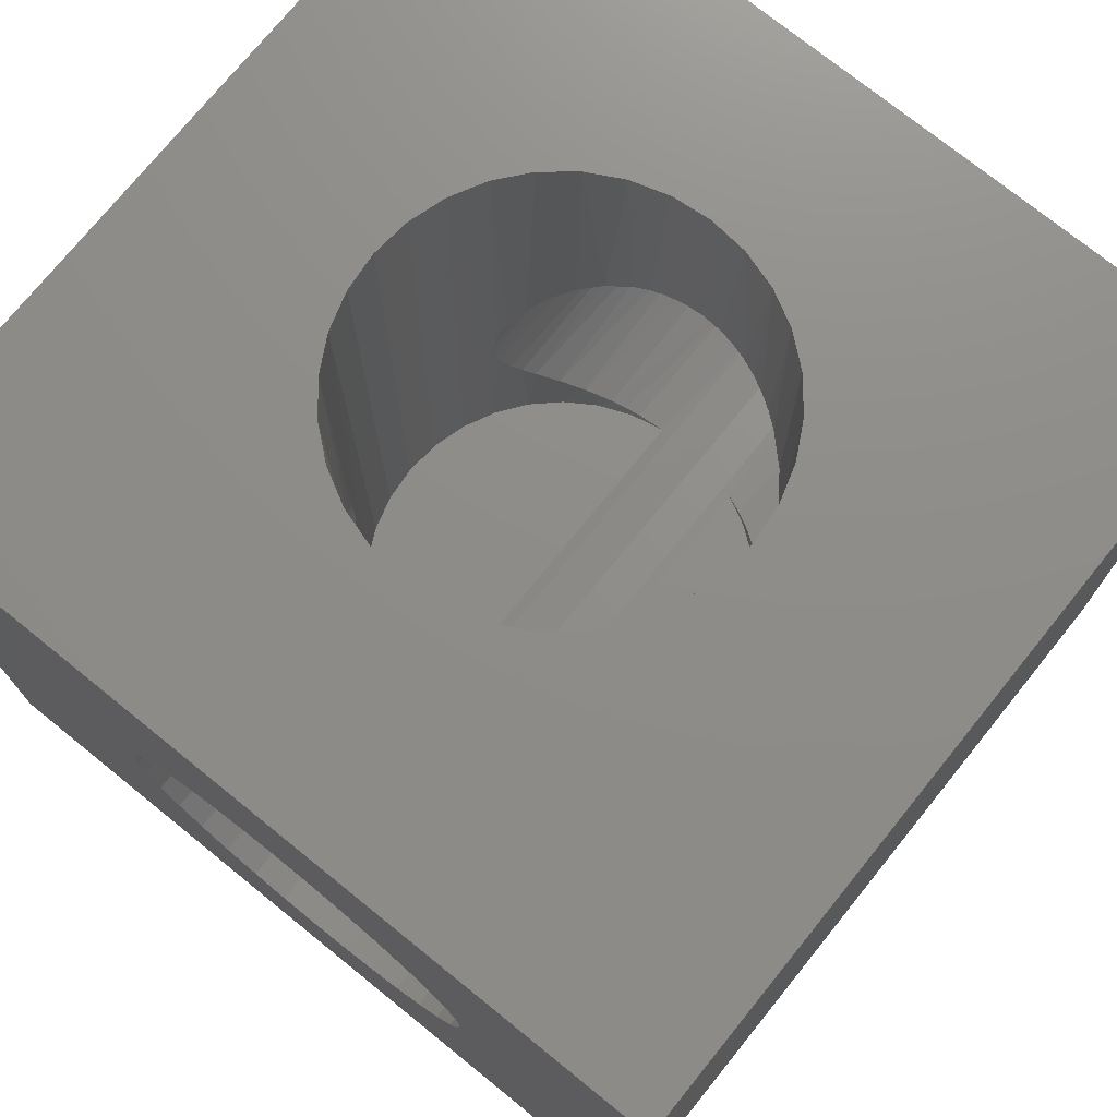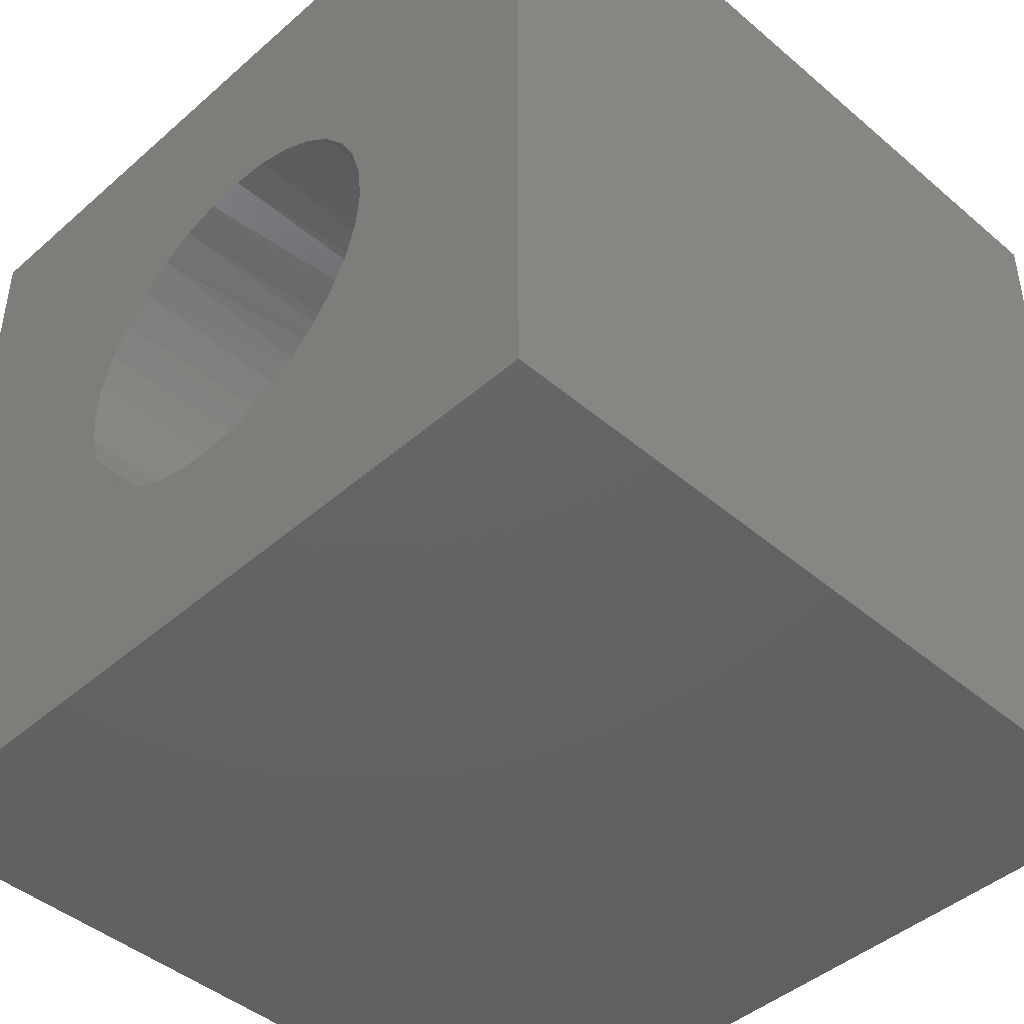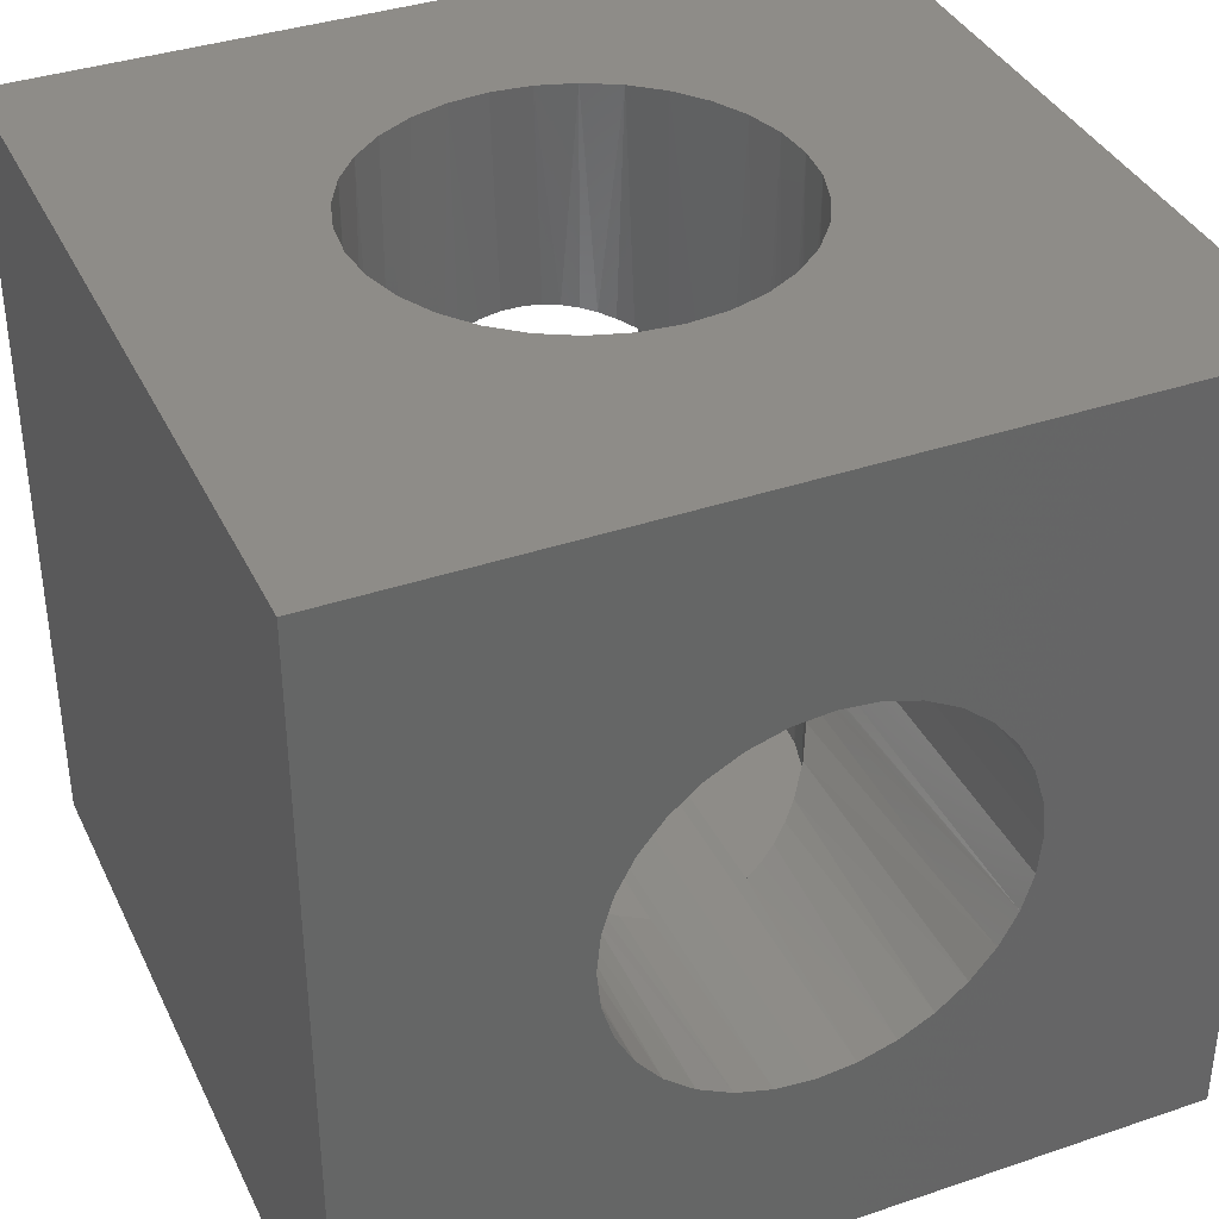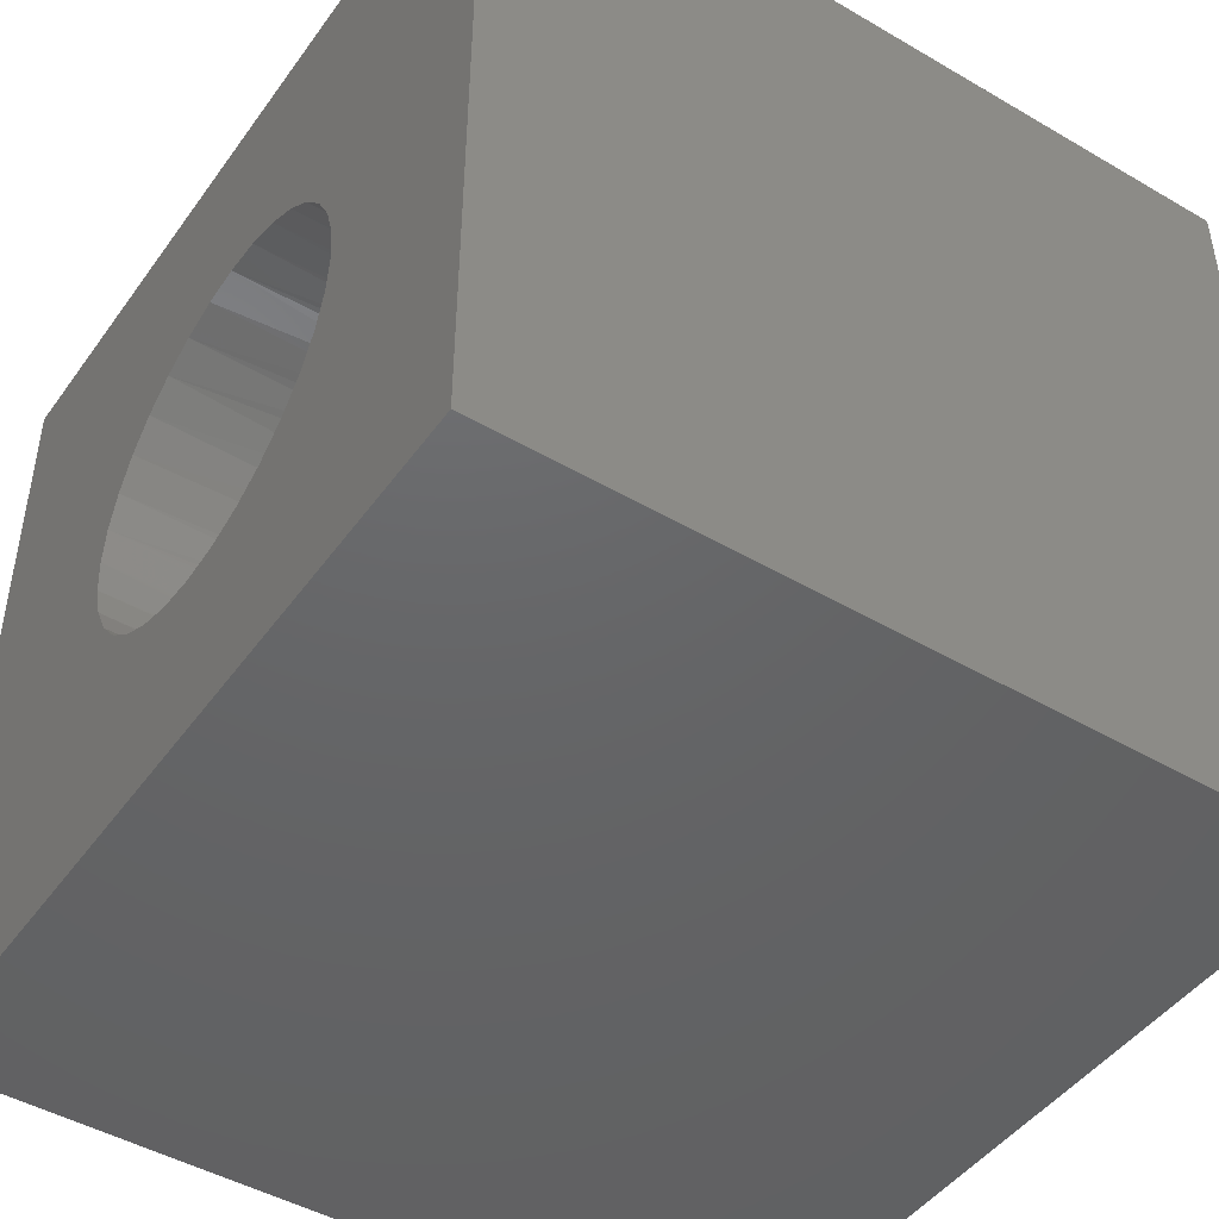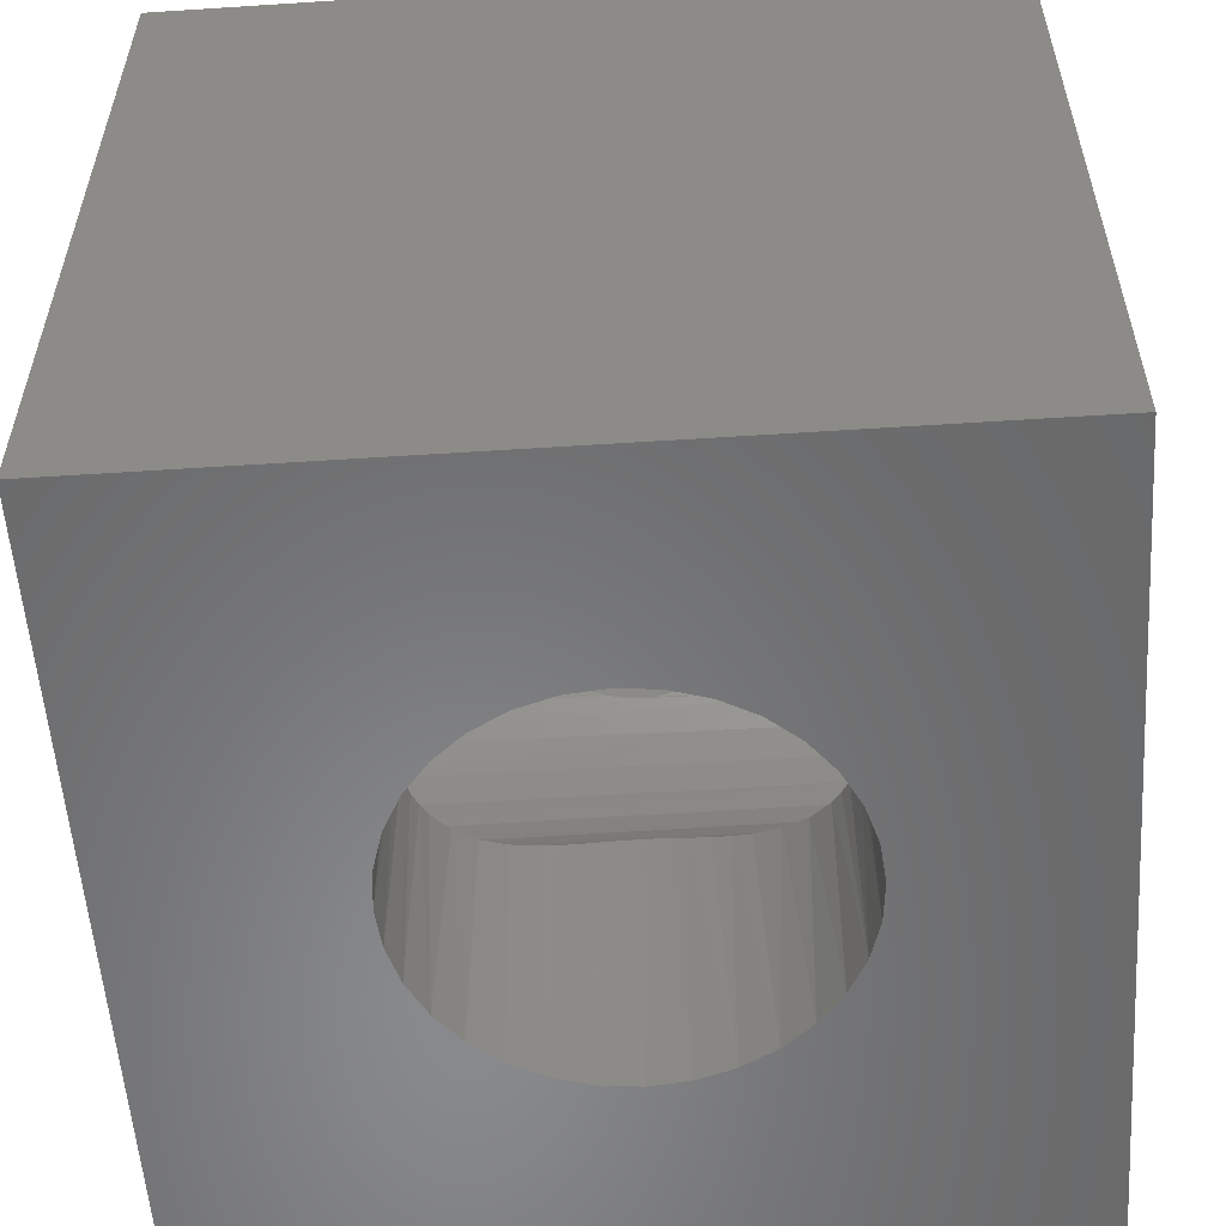
<metadata>
{"format":"stl","ext":"stl","renderer":"f3d","projection":"perspective","resolution":1024,"background":"white","views":[{"elev":74.4,"azim":38.9,"up":"+Z"},{"elev":-44.6,"azim":45.4,"up":"+Z"},{"elev":37.4,"azim":-23.5,"up":"+Z"},{"elev":-46.2,"azim":56.3,"up":"+Z"},{"elev":-55.7,"azim":93.9,"up":"+Y"}]}
</metadata>
<code>
# stl→obj: 249 verts, 502 faces
v 0 0.7263 0.7266
v 0 0 0.7266
v 0.1832 0.4182 0.7266
v 0.1935 0.4523 0.7266
v 0.2103 0.4837 0.7266
v 0.2329 0.5112 0.7266
v 0.2604 0.5338 0.7266
v 0.2918 0.5506 0.7266
v 0.3258 0.5609 0.7266
v 0.3613 0.5644 0.7266
v 0.75 0.7263 0.7266
v 0.75 0 0.7266
v 0.3613 0.2012 0.7266
v 0.3258 0.2047 0.7266
v 0.2918 0.2151 0.7266
v 0.2604 0.2318 0.7266
v 0.2329 0.2544 0.7266
v 0.2103 0.2819 0.7266
v 0.1935 0.3133 0.7266
v 0.1832 0.3474 0.7266
v 0.1797 0.3828 0.7266
v 0.5394 0.4182 0.7266
v 0.5428 0.3828 0.7266
v 0.5394 0.3474 0.7266
v 0.529 0.3133 0.7266
v 0.5122 0.2819 0.7266
v 0.4897 0.2544 0.7266
v 0.4621 0.2318 0.7266
v 0.4308 0.2151 0.7266
v 0.3967 0.2047 0.7266
v 0.3967 0.5609 0.7266
v 0.4308 0.5506 0.7266
v 0.4621 0.5338 0.7266
v 0.4897 0.5112 0.7266
v 0.5122 0.4837 0.7266
v 0.529 0.4523 0.7266
v 0.2094 0.2834 0.324
v 0.2082 0.2853 0.3331
v 0.2107 0 0.3169
v 0.2208 0 0.2836
v 0.2225 0.2657 0.2796
v 0.2159 0.274 0.2969
v 0.2593 0 0.226
v 0.2467 0.242 0.2399
v 0.2372 0 0.2529
v 0.2665 0.2279 0.2191
v 0.2862 0 0.2039
v 0.2894 0.216 0.2017
v 0.2107 0.7266 0.3169
v 0.2082 0.4803 0.3331
v 0.2094 0.4823 0.324
v 0.2372 0.7266 0.2529
v 0.2306 0.5089 0.2634
v 0.2467 0.5237 0.2399
v 0.2593 0.7266 0.226
v 0.2665 0.5377 0.2191
v 0.2862 0.7266 0.2039
v 0.2894 0.5496 0.2017
v 0.5339 0.4391 0.2549
v 0.5326 0.7266 0.2529
v 0.5249 0.4615 0.2423
v 0.4297 0.551 0.1797
v 0.4464 0.5432 0.1849
v 0.4528 0.7266 0.1875
v 0.4195 0.7266 0.1773
v 0.4195 0.3828 0.1773
v 0.4297 0.2146 0.1797
v 0.34 0.5631 0.1797
v 0.3502 0.3828 0.1773
v 0.3502 0.7266 0.1773
v 0.3169 0.7266 0.1875
v 0.3158 0.5586 0.1879
v 0.34 0.2025 0.1797
v 0.3158 0.207 0.1879
v 0.3169 0 0.1875
v 0.3502 0 0.1773
v 0.2072 1.972e-17 0.3516
v 0.2077 0.2862 0.3392
v 0.2072 0.2867 0.3516
v 0.549 0 0.2836
v 0.5591 0 0.3169
v 0.5591 0.3828 0.3169
v 0.549 0.3828 0.2836
v 0.5428 0.3828 0.2703
v 0.5425 0.3714 0.2698
v 0.5421 0.3658 0.2689
v 0.5395 0.3479 0.2641
v 0.5374 0.3385 0.2605
v 0.5339 0.3265 0.2549
v 0.5326 0 0.2529
v 0.2072 0.7266 0.3516
v 0.2072 0.479 0.3516
v 0.2077 0.4795 0.3392
v 0.3022 0.5545 0.1943
v 0.549 0.7266 0.2836
v 0.5374 0.4271 0.2605
v 0.5395 0.4178 0.2641
v 0.5421 0.3998 0.2689
v 0.5425 0.3942 0.2698
v 0.5591 0.7266 0.3169
v 0.5625 0.7266 0.3516
v 0.5625 -1.972e-17 0.3516
v 0.211 0.2809 0.3152
v 0.2306 0.2567 0.2634
v 0.3022 0.2111 0.1943
v 0.4195 0 0.1773
v 0.3849 0.3828 0.1739
v 0.3849 0 0.1739
v 0.4619 0.2317 0.1915
v 0.4464 0.2224 0.1849
v 0.4528 0 0.1875
v 0.4915 0.2563 0.2095
v 0.4776 0.2434 0.2
v 0.4836 0 0.2039
v 0.5249 0.3041 0.2423
v 0.5102 0.2789 0.2257
v 0.5105 0 0.226
v 0.211 0.4847 0.3152
v 0.2159 0.4916 0.2969
v 0.2208 0.7266 0.2836
v 0.2225 0.4999 0.2796
v 0.3849 0.7266 0.1739
v 0.4619 0.5339 0.1915
v 0.4776 0.5223 0.2
v 0.4836 0.7266 0.2039
v 0.4915 0.5094 0.2095
v 0.5102 0.4867 0.2257
v 0.5105 0.7266 0.226
v 0.4156 0.5561 0.5265
v 0.4195 0.7266 0.5258
v 0.4299 0.5509 0.5234
v 0.2793 0.5448 0.4944
v 0.2862 0.7266 0.4993
v 0.3026 0.5547 0.509
v 0.2593 0.7266 0.4772
v 0.2372 0.7266 0.4502
v 0.2405 0.5184 0.455
v 0.2259 0.5038 0.4308
v 0.2208 0.7266 0.4195
v 0.22 0.4969 0.4177
v 0.5249 0.3041 0.4608
v 0.5339 0.3265 0.4482
v 0.5326 0 0.4502
v 0.3669 0.2013 0.5283
v 0.3863 0.203 0.5292
v 0.3849 0 0.5292
v 0.3502 0 0.5258
v 0.2862 0 0.4993
v 0.2793 0.2208 0.4944
v 0.3026 0.211 0.509
v 0.2593 0 0.4772
v 0.2581 0.2334 0.476
v 0.2208 0 0.4195
v 0.2259 0.2618 0.4308
v 0.2372 0 0.4502
v 0.22 0.2687 0.4177
v 0.2093 0.2834 0.3787
v 0.2118 0.2797 0.3916
v 0.2107 0 0.3862
v 0.3849 0.7266 0.5292
v 0.4011 0.56 0.5285
v 0.3863 0.5627 0.5292
v 0.3669 0.5643 0.5283
v 0.3502 0.7266 0.5258
v 0.549 0.7266 0.4195
v 0.549 0 0.4195
v 0.5428 0.3828 0.4328
v 0.5425 0.3942 0.4334
v 0.5421 0.3998 0.4343
v 0.5395 0.4178 0.4391
v 0.5374 0.4271 0.4427
v 0.5339 0.4391 0.4482
v 0.5326 0.7266 0.4502
v 0.2107 0.7266 0.3862
v 0.2151 0.4906 0.4039
v 0.2118 0.4859 0.3916
v 0.2093 0.4822 0.3787
v 0.2078 0.4798 0.3654
v 0.5374 0.3385 0.4427
v 0.5395 0.3479 0.4391
v 0.5421 0.3658 0.4343
v 0.5425 0.3714 0.4334
v 0.5249 0.4615 0.4608
v 0.5102 0.4867 0.4774
v 0.5105 0.7266 0.4772
v 0.4915 0.5094 0.4936
v 0.4836 0.7266 0.4993
v 0.4694 0.5287 0.5078
v 0.4569 0.5372 0.5139
v 0.4528 0.7266 0.5157
v 0.4435 0.5447 0.5192
v 0.3475 0.5639 0.5252
v 0.3289 0.5615 0.5201
v 0.3169 0.7266 0.5157
v 0.3155 0.5585 0.5151
v 0.2581 0.5323 0.476
v 0.5591 0 0.3862
v 0.5591 0.7266 0.3862
v 0.4694 0.2369 0.5078
v 0.4915 0.2563 0.4936
v 0.4836 0 0.4993
v 0.5102 0.2789 0.4774
v 0.5105 0 0.4772
v 0.4435 0.2209 0.5192
v 0.4569 0.2285 0.5139
v 0.4528 0 0.5157
v 0.4156 0.2096 0.5265
v 0.4299 0.2147 0.5234
v 0.4195 0 0.5258
v 0.4011 0.2057 0.5285
v 0.3475 0.2018 0.5252
v 0.3169 0 0.5157
v 0.3289 0.2041 0.5201
v 0.3155 0.2071 0.5151
v 0.2405 0.2472 0.455
v 0.2151 0.275 0.4039
v 0.2078 0.2858 0.3654
v 0.4571 0.5371 0.1797
v 0.4817 0.5187 0.1797
v 0.5028 0.4965 0.1797
v 0.52 0.4711 0.1797
v 0.5403 0.4134 0.1797
v 0.5428 0.3828 0.1797
v 0.5326 0.4431 0.1797
v 0.2496 0.526 0.1797
v 0.2773 0.5438 0.1797
v 0.3078 0.5563 0.1797
v 0.1915 0.4474 0.1797
v 0.206 0.477 0.1797
v 0.2256 0.5035 0.1797
v 0.1827 0.4156 0.1797
v 0.1797 0.3828 0.1797
v 0.3078 0.2093 0.1797
v 0.2773 0.2218 0.1797
v 0.2496 0.2396 0.1797
v 0.2256 0.2622 0.1797
v 0.1915 0.3183 0.1797
v 0.206 0.2887 0.1797
v 0.1827 0.35 0.1797
v 0.5403 0.3522 0.1797
v 0.5028 0.2691 0.1797
v 0.52 0.2946 0.1797
v 0.4817 0.2469 0.1797
v 0.4571 0.2286 0.1797
v 0.5326 0.3225 0.1797
v 0.75 0 0
v 0 0 0
v 0 0.7263 0
v 0.75 0.7263 0
f 1 2 3
f 1 3 4
f 1 4 5
f 1 5 6
f 1 6 7
f 1 7 8
f 1 8 9
f 1 9 10
f 1 10 11
f 2 12 13
f 2 13 14
f 2 14 15
f 2 15 16
f 2 16 17
f 2 17 18
f 2 18 19
f 2 19 20
f 2 20 21
f 2 21 3
f 12 22 23
f 12 23 24
f 12 24 25
f 12 25 26
f 12 26 27
f 12 27 28
f 12 28 29
f 12 29 30
f 12 30 13
f 11 10 31
f 11 31 32
f 11 32 33
f 11 33 34
f 11 34 35
f 11 35 36
f 11 36 22
f 11 22 12
f 37 38 39
f 40 41 42
f 43 44 45
f 43 46 44
f 46 43 47
f 47 48 46
f 49 50 51
f 52 53 54
f 54 55 52
f 56 55 54
f 57 55 56
f 58 57 56
f 59 60 61
f 62 63 64
f 62 64 65
f 62 65 66
f 62 66 67
f 68 69 70
f 68 70 71
f 68 71 72
f 73 74 75
f 73 75 76
f 73 76 69
f 73 69 68
f 77 39 38
f 77 38 78
f 77 78 79
f 80 81 82
f 80 82 83
f 80 83 84
f 80 84 85
f 80 85 86
f 80 86 87
f 80 87 88
f 80 88 89
f 80 89 90
f 91 92 93
f 91 93 50
f 91 50 49
f 71 57 58
f 71 58 94
f 71 94 72
f 95 60 59
f 95 59 96
f 95 96 97
f 95 97 98
f 95 98 99
f 95 99 84
f 95 84 83
f 95 83 82
f 95 82 100
f 100 82 101
f 101 82 81
f 101 81 102
f 37 39 103
f 103 39 40
f 103 40 42
f 44 104 45
f 45 104 41
f 45 41 40
f 74 105 75
f 75 105 48
f 75 48 47
f 67 66 106
f 106 66 107
f 106 107 108
f 108 107 69
f 108 69 76
f 109 110 111
f 111 110 67
f 111 67 106
f 112 113 114
f 114 113 109
f 114 109 111
f 89 115 90
f 90 115 116
f 90 116 117
f 117 116 112
f 117 112 114
f 51 118 49
f 49 118 119
f 49 119 120
f 119 121 120
f 120 121 53
f 120 53 52
f 69 107 70
f 70 107 122
f 107 66 122
f 122 66 65
f 63 123 64
f 64 123 124
f 64 124 125
f 124 126 125
f 125 126 127
f 125 127 128
f 128 127 61
f 128 61 60
f 129 130 131
f 132 133 134
f 135 133 132
f 136 137 138
f 138 139 136
f 140 139 138
f 141 142 143
f 144 145 146
f 144 146 147
f 148 149 150
f 149 148 151
f 151 152 149
f 153 154 155
f 153 156 154
f 157 158 159
f 160 130 129
f 160 129 161
f 160 161 162
f 160 162 163
f 160 163 164
f 165 166 167
f 165 167 168
f 165 168 169
f 165 169 170
f 165 170 171
f 165 171 172
f 165 172 173
f 174 139 140
f 174 140 175
f 174 175 176
f 174 176 177
f 174 177 178
f 174 178 92
f 174 92 91
f 166 143 142
f 166 142 179
f 166 179 180
f 166 180 181
f 166 181 182
f 166 182 167
f 172 183 173
f 173 183 184
f 173 184 185
f 185 184 186
f 185 186 187
f 186 188 187
f 187 188 189
f 187 189 190
f 189 191 190
f 190 191 131
f 190 131 130
f 163 192 164
f 164 192 193
f 164 193 194
f 193 195 194
f 194 195 134
f 194 134 133
f 132 196 135
f 135 196 137
f 135 137 136
f 102 197 101
f 101 197 198
f 197 166 198
f 198 166 165
f 199 200 201
f 201 200 202
f 201 202 203
f 203 202 141
f 203 141 143
f 204 205 206
f 206 205 199
f 206 199 201
f 207 208 209
f 209 208 204
f 209 204 206
f 145 210 146
f 146 210 207
f 146 207 209
f 144 147 211
f 211 147 212
f 211 212 213
f 213 212 214
f 214 212 148
f 214 148 150
f 154 215 155
f 155 215 152
f 155 152 151
f 158 216 159
f 159 216 156
f 159 156 153
f 157 159 217
f 217 159 77
f 217 77 79
f 218 63 62
f 218 123 63
f 123 218 219
f 220 127 126
f 127 220 221
f 221 61 127
f 98 97 222
f 223 84 99
f 223 99 98
f 223 98 222
f 123 219 124
f 124 219 220
f 124 220 126
f 97 96 222
f 222 96 59
f 222 59 224
f 224 59 61
f 224 61 221
f 7 196 132
f 132 8 7
f 191 189 33
f 33 189 188
f 188 34 33
f 35 184 183
f 183 36 35
f 170 22 171
f 169 22 170
f 56 54 225
f 226 56 225
f 58 56 226
f 94 58 226
f 227 94 226
f 72 94 227
f 72 227 68
f 23 22 169
f 23 169 168
f 23 168 167
f 4 3 228
f 4 228 229
f 4 229 92
f 4 92 178
f 4 178 177
f 4 177 5
f 5 177 176
f 5 176 175
f 5 175 140
f 5 140 138
f 5 138 6
f 229 230 121
f 229 121 119
f 229 119 118
f 229 118 51
f 229 51 50
f 229 50 93
f 229 93 92
f 138 137 6
f 6 137 196
f 6 196 7
f 132 134 8
f 8 134 195
f 8 195 9
f 195 193 9
f 9 193 192
f 9 192 10
f 192 163 10
f 10 163 162
f 10 162 31
f 162 161 31
f 31 161 129
f 31 129 32
f 129 131 32
f 32 131 191
f 32 191 33
f 188 186 34
f 34 186 184
f 34 184 35
f 183 172 36
f 36 172 171
f 36 171 22
f 228 3 231
f 231 3 21
f 231 21 232
f 121 230 53
f 53 230 225
f 53 225 54
f 233 74 73
f 233 105 74
f 105 233 234
f 48 105 234
f 234 46 48
f 46 234 235
f 236 41 104
f 20 19 237
f 180 24 181
f 141 25 142
f 26 25 141
f 27 200 199
f 199 28 27
f 208 29 204
f 15 150 149
f 149 16 15
f 154 17 215
f 238 237 19
f 238 19 79
f 238 79 78
f 238 78 38
f 238 38 37
f 238 37 103
f 238 103 42
f 238 42 41
f 238 41 236
f 23 167 182
f 23 182 181
f 23 181 24
f 30 29 208
f 30 208 207
f 30 207 210
f 30 210 145
f 30 145 144
f 30 144 13
f 18 17 154
f 18 154 156
f 18 156 216
f 18 216 158
f 18 158 157
f 19 18 157
f 19 157 217
f 19 217 79
f 46 235 44
f 44 235 236
f 44 236 104
f 237 239 20
f 20 239 232
f 20 232 21
f 180 179 24
f 24 179 142
f 24 142 25
f 141 202 26
f 26 202 200
f 26 200 27
f 199 205 28
f 28 205 204
f 28 204 29
f 144 211 13
f 13 211 213
f 13 213 14
f 213 214 14
f 14 214 150
f 14 150 15
f 149 152 16
f 16 152 215
f 16 215 17
f 86 240 87
f 88 87 240
f 241 116 242
f 109 113 243
f 244 109 243
f 110 109 244
f 110 244 67
f 223 240 86
f 223 86 85
f 223 85 84
f 116 115 242
f 242 115 89
f 242 89 245
f 245 89 88
f 245 88 240
f 116 241 112
f 112 241 243
f 112 243 113
f 62 67 244
f 62 244 243
f 62 243 241
f 62 241 242
f 62 242 245
f 62 245 240
f 62 240 223
f 62 223 222
f 62 222 224
f 62 224 221
f 62 221 220
f 62 220 219
f 62 219 218
f 68 227 226
f 68 226 225
f 68 225 230
f 68 230 229
f 68 229 228
f 68 228 231
f 68 231 232
f 68 232 239
f 68 239 237
f 68 237 238
f 68 238 236
f 68 236 235
f 68 235 234
f 68 234 233
f 68 233 73
f 12 2 209
f 12 209 206
f 12 206 201
f 12 201 203
f 12 203 143
f 12 143 166
f 12 166 197
f 12 197 246
f 247 106 108
f 247 108 76
f 247 76 75
f 247 75 47
f 247 47 43
f 247 43 45
f 247 45 40
f 247 40 39
f 247 39 77
f 247 77 2
f 246 197 102
f 246 102 81
f 246 81 80
f 246 80 90
f 246 90 117
f 246 117 114
f 246 114 111
f 246 111 106
f 246 106 247
f 2 77 159
f 2 159 153
f 2 153 155
f 2 155 151
f 2 151 148
f 2 148 212
f 2 212 147
f 2 147 146
f 2 146 209
f 1 11 164
f 1 164 194
f 1 194 133
f 1 133 135
f 1 135 136
f 1 136 139
f 1 139 174
f 1 174 248
f 249 70 122
f 249 122 65
f 249 65 64
f 249 64 125
f 249 125 128
f 249 128 60
f 249 60 95
f 249 95 100
f 249 100 101
f 249 101 11
f 248 174 91
f 248 91 49
f 248 49 120
f 248 120 52
f 248 52 55
f 248 55 57
f 248 57 71
f 248 71 70
f 248 70 249
f 11 101 198
f 11 198 165
f 11 165 173
f 11 173 185
f 11 185 187
f 11 187 190
f 11 190 130
f 11 130 160
f 11 160 164
f 247 248 246
f 246 248 249
f 248 247 1
f 1 247 2
f 246 249 12
f 12 249 11

</code>
